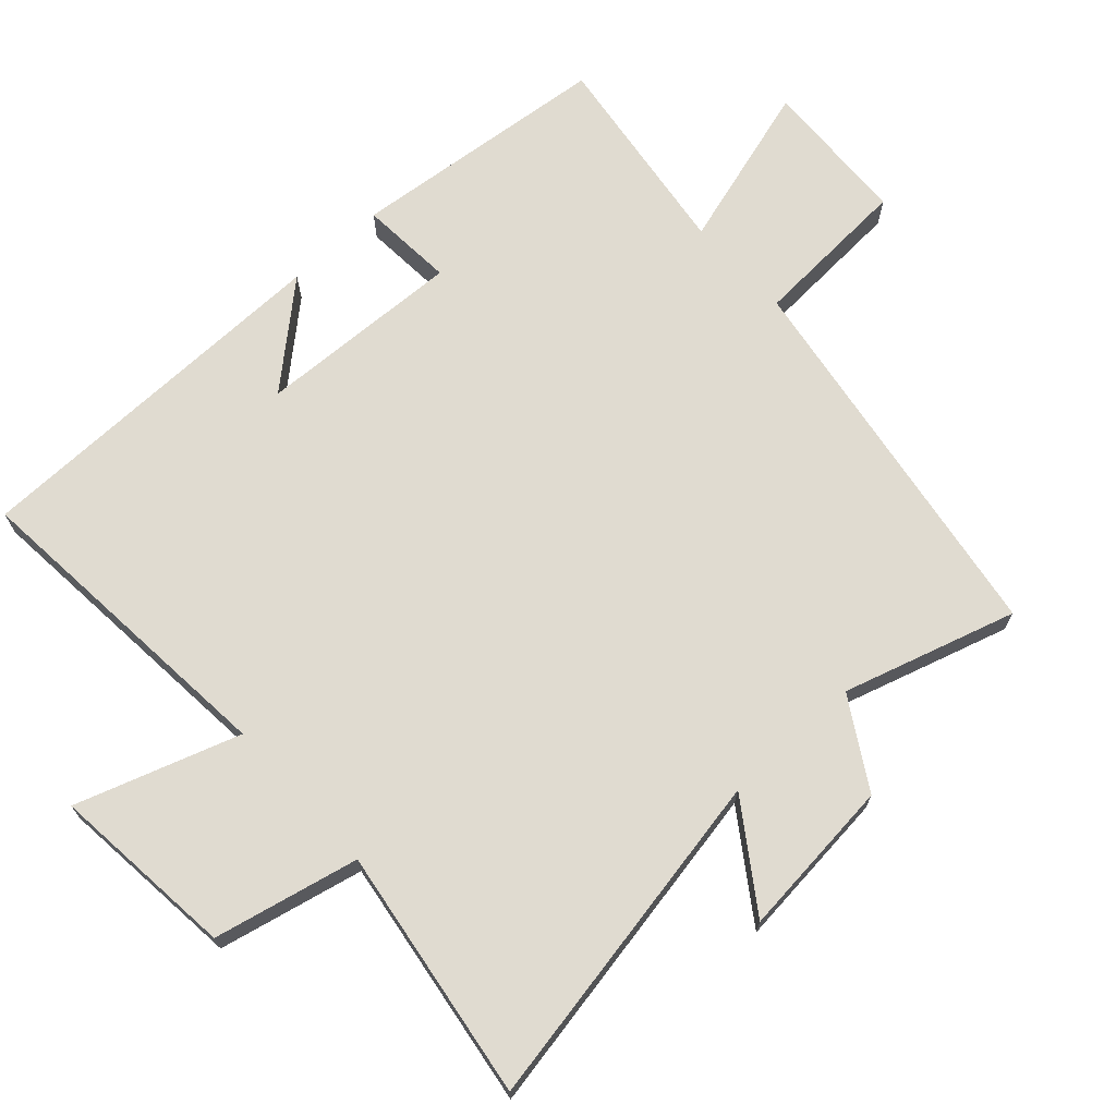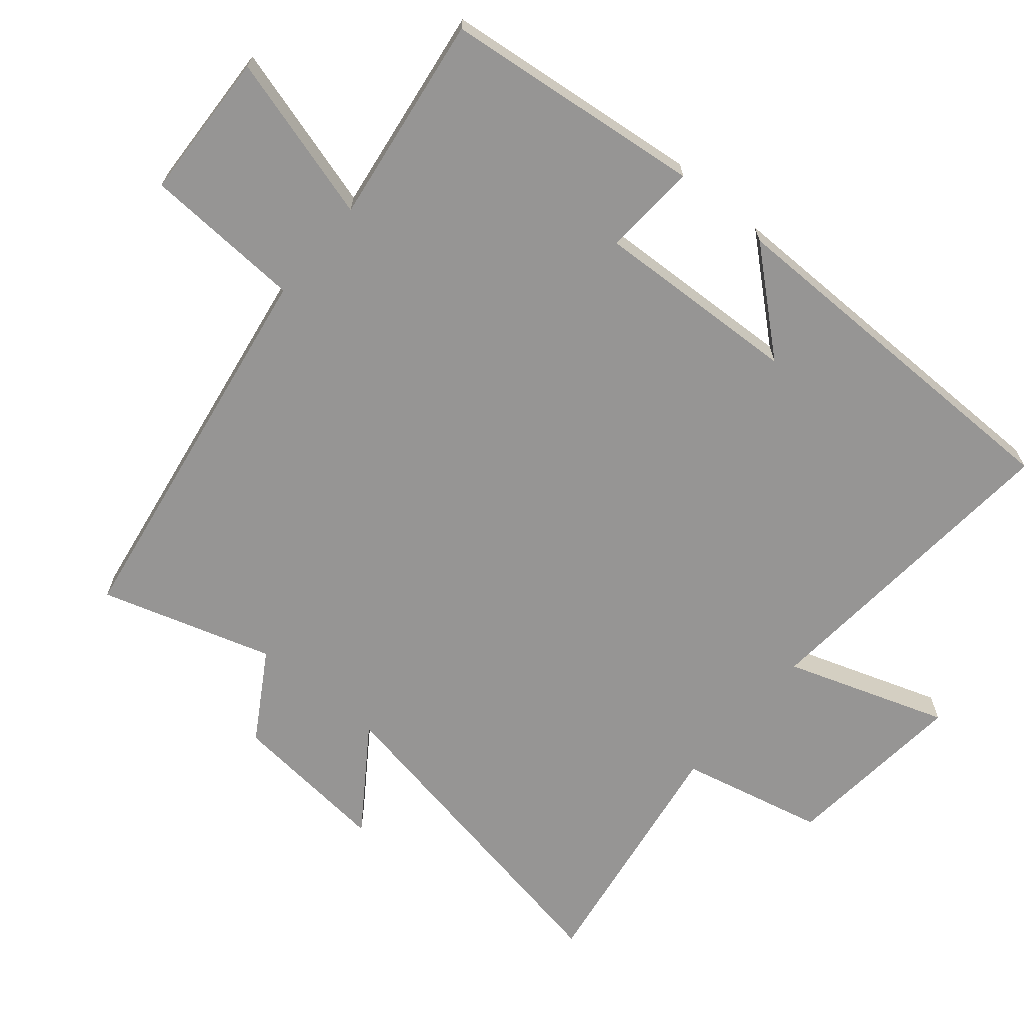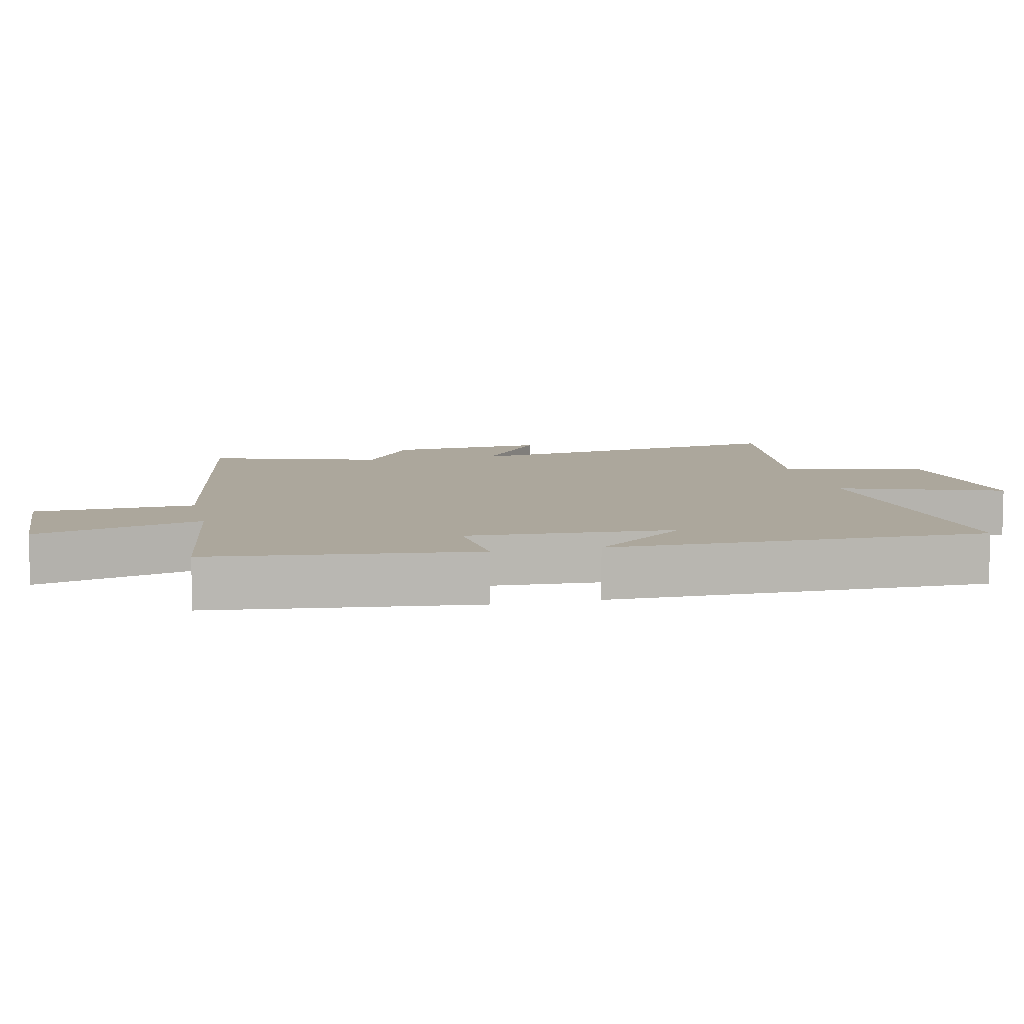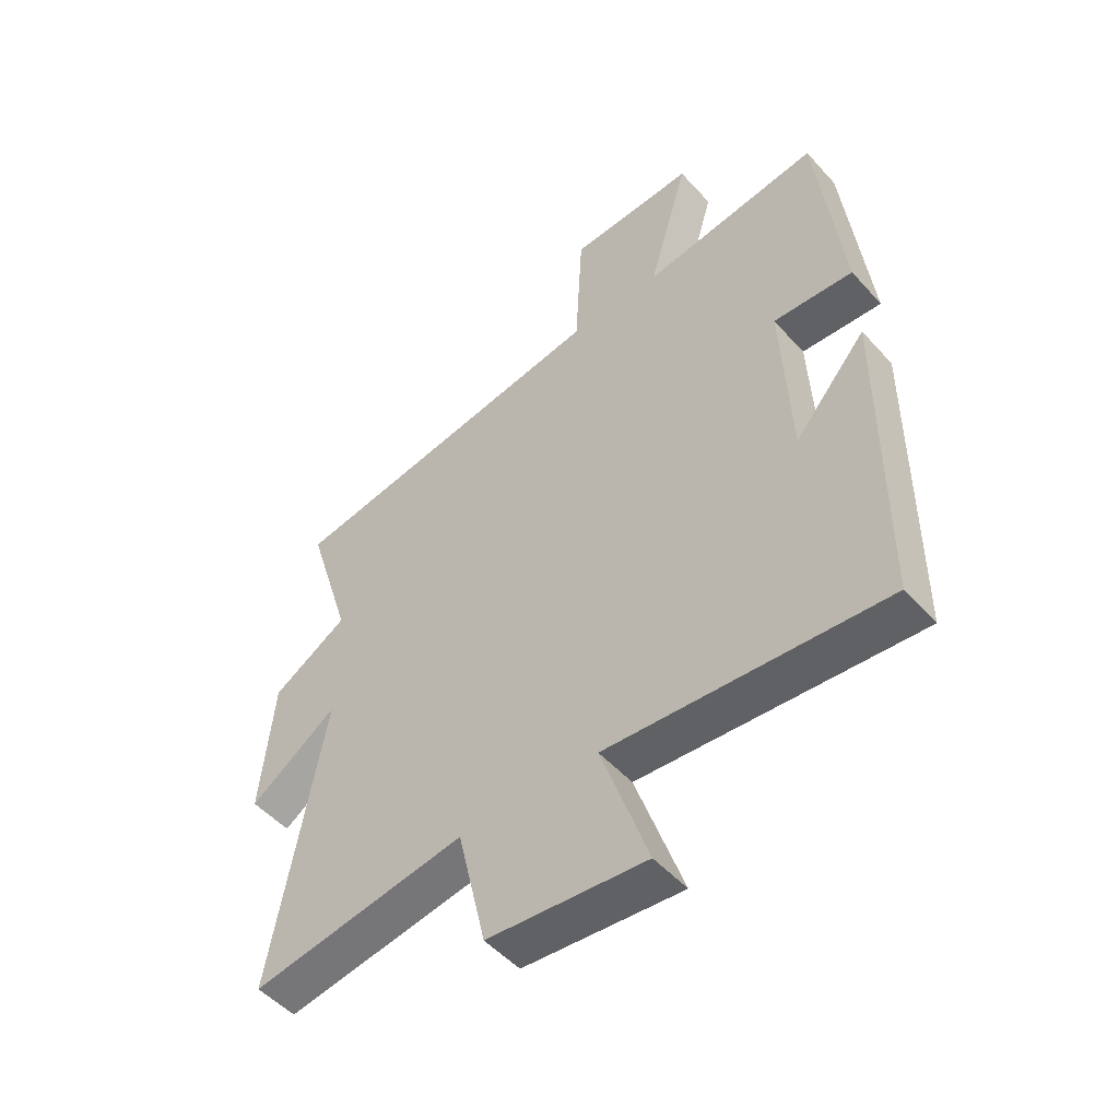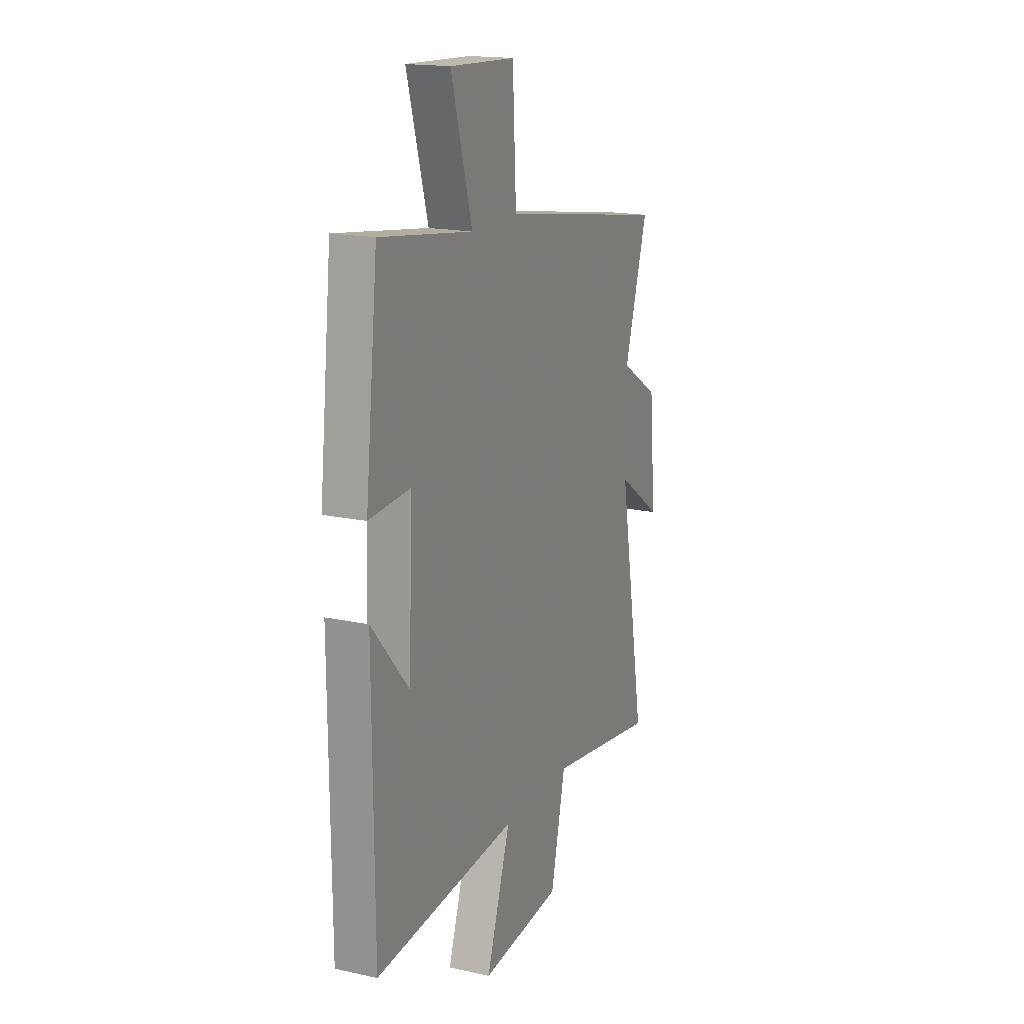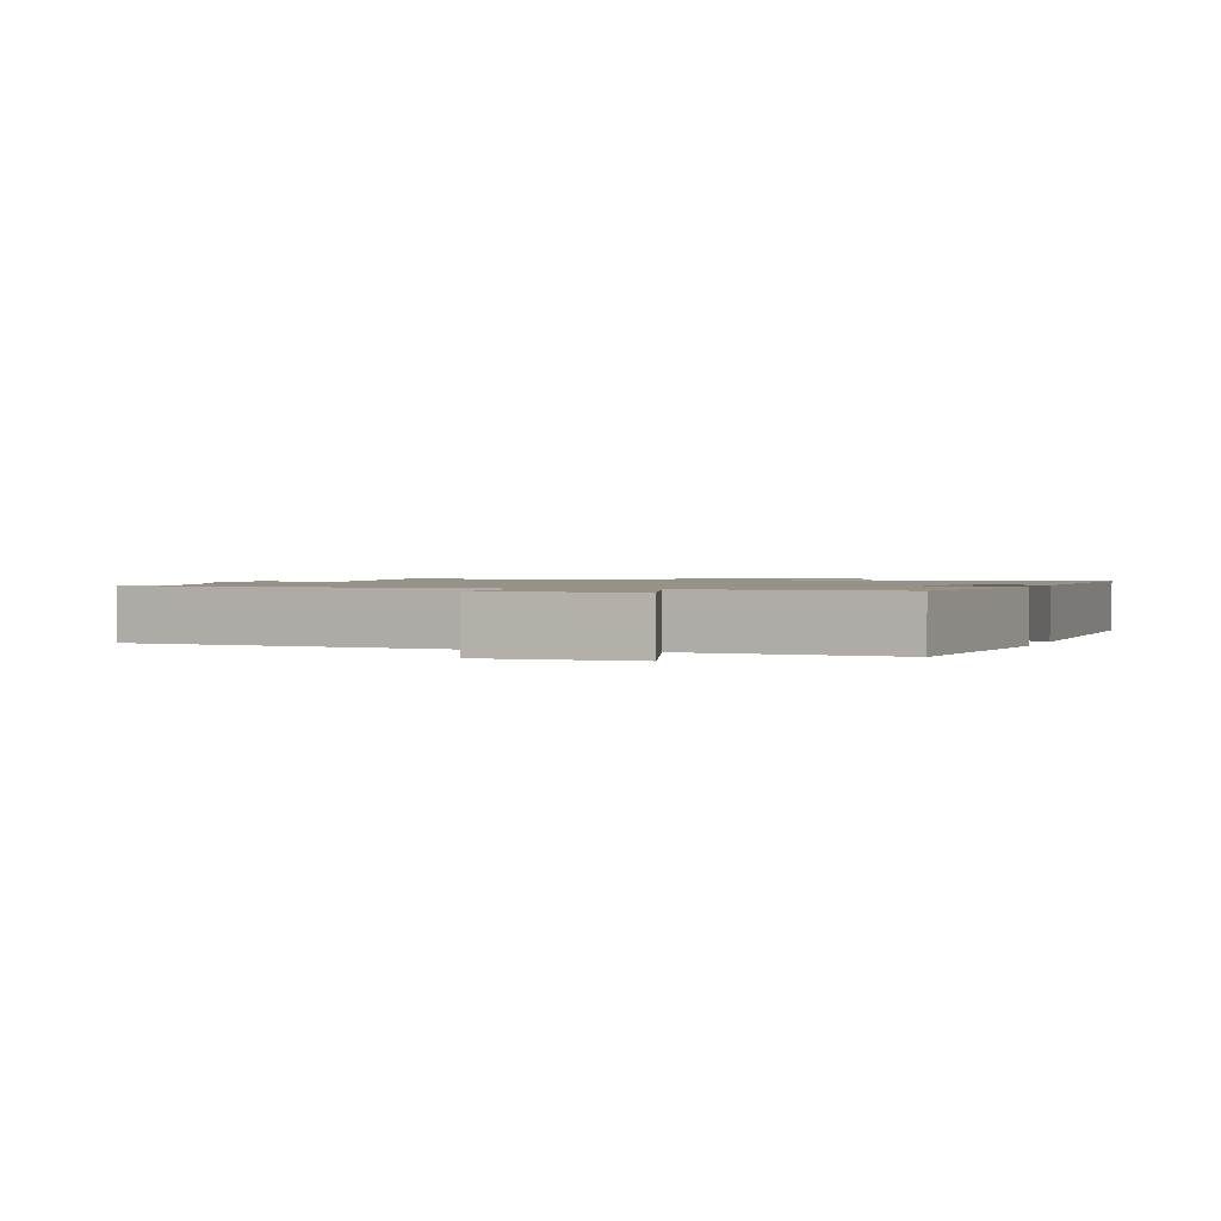
<metadata>
{"format":"obj","ext":"obj","renderer":"f3d","projection":"perspective","resolution":1024,"background":"white","views":[{"elev":69.9,"azim":-132.7,"up":"+Y"},{"elev":-67.5,"azim":50.0,"up":"+Y"},{"elev":8.3,"azim":77.4,"up":"+Y"},{"elev":-50.7,"azim":40.3,"up":"+Z"},{"elev":17.5,"azim":113.5,"up":"+Z"},{"elev":1.2,"azim":18.4,"up":"+Y"}]}
</metadata>
<code>
v 0.497 0.07 -0.539
v 0.02 0.07 -0.5
v 0.101 0.07 -0.738
v -0.171 0.07 -0.712
v -0.22 0.07 -0.5
v -0.59 0.07 -0.558
v -0.5 0.07 -0.054
v -0.651 0.07 -0.159
v -0.629 0.07 0.075
v -0.5 0.07 0.154
v -0.578 0.07 0.407
v -0.01 0.07 0.5
v 0.002 0.07 0.734
v 0.22 0.07 0.744
v 0.15 0.07 0.5
v 0.458 0.07 0.544
v 0.5 0.07 0.161
v 0.362 0.07 0.17
v 0.376 0.07 -0.132
v 0.5 0.07 0.011
v 0.497 0 -0.539
v 0.02 0 -0.5
v 0.101 0 -0.738
v -0.171 0 -0.712
v -0.22 0 -0.5
v -0.59 0 -0.558
v -0.5 0 -0.054
v -0.651 0 -0.159
v -0.629 0 0.075
v -0.5 0 0.154
v -0.578 0 0.407
v -0.01 0 0.5
v 0.002 0 0.734
v 0.22 0 0.744
v 0.15 0 0.5
v 0.458 0 0.544
v 0.5 0 0.161
v 0.362 0 0.17
v 0.376 0 -0.132
v 0.5 0 0.011
f 19 20 1
f 15 16 17 18
f 15 18 19
f 12 13 14 15
f 10 11 12 15
f 7 8 9 10
f 7 10 15 19
f 5 6 7 19
f 2 3 4 5
f 19 1 2
f 2 5 19
f 21 40 39
f 38 37 36 35
f 39 38 35
f 35 34 33 32
f 35 32 31 30
f 30 29 28 27
f 39 35 30 27
f 39 27 26 25
f 25 24 23 22
f 22 21 39
f 39 25 22
f 1 21 22 2
f 2 22 23 3
f 3 23 24 4
f 4 24 25 5
f 5 25 26 6
f 6 26 27 7
f 7 27 28 8
f 8 28 29 9
f 9 29 30 10
f 10 30 31 11
f 11 31 32 12
f 12 32 33 13
f 13 33 34 14
f 14 34 35 15
f 15 35 36 16
f 16 36 37 17
f 17 37 38 18
f 18 38 39 19
f 19 39 40 20
f 20 40 21 1

</code>
